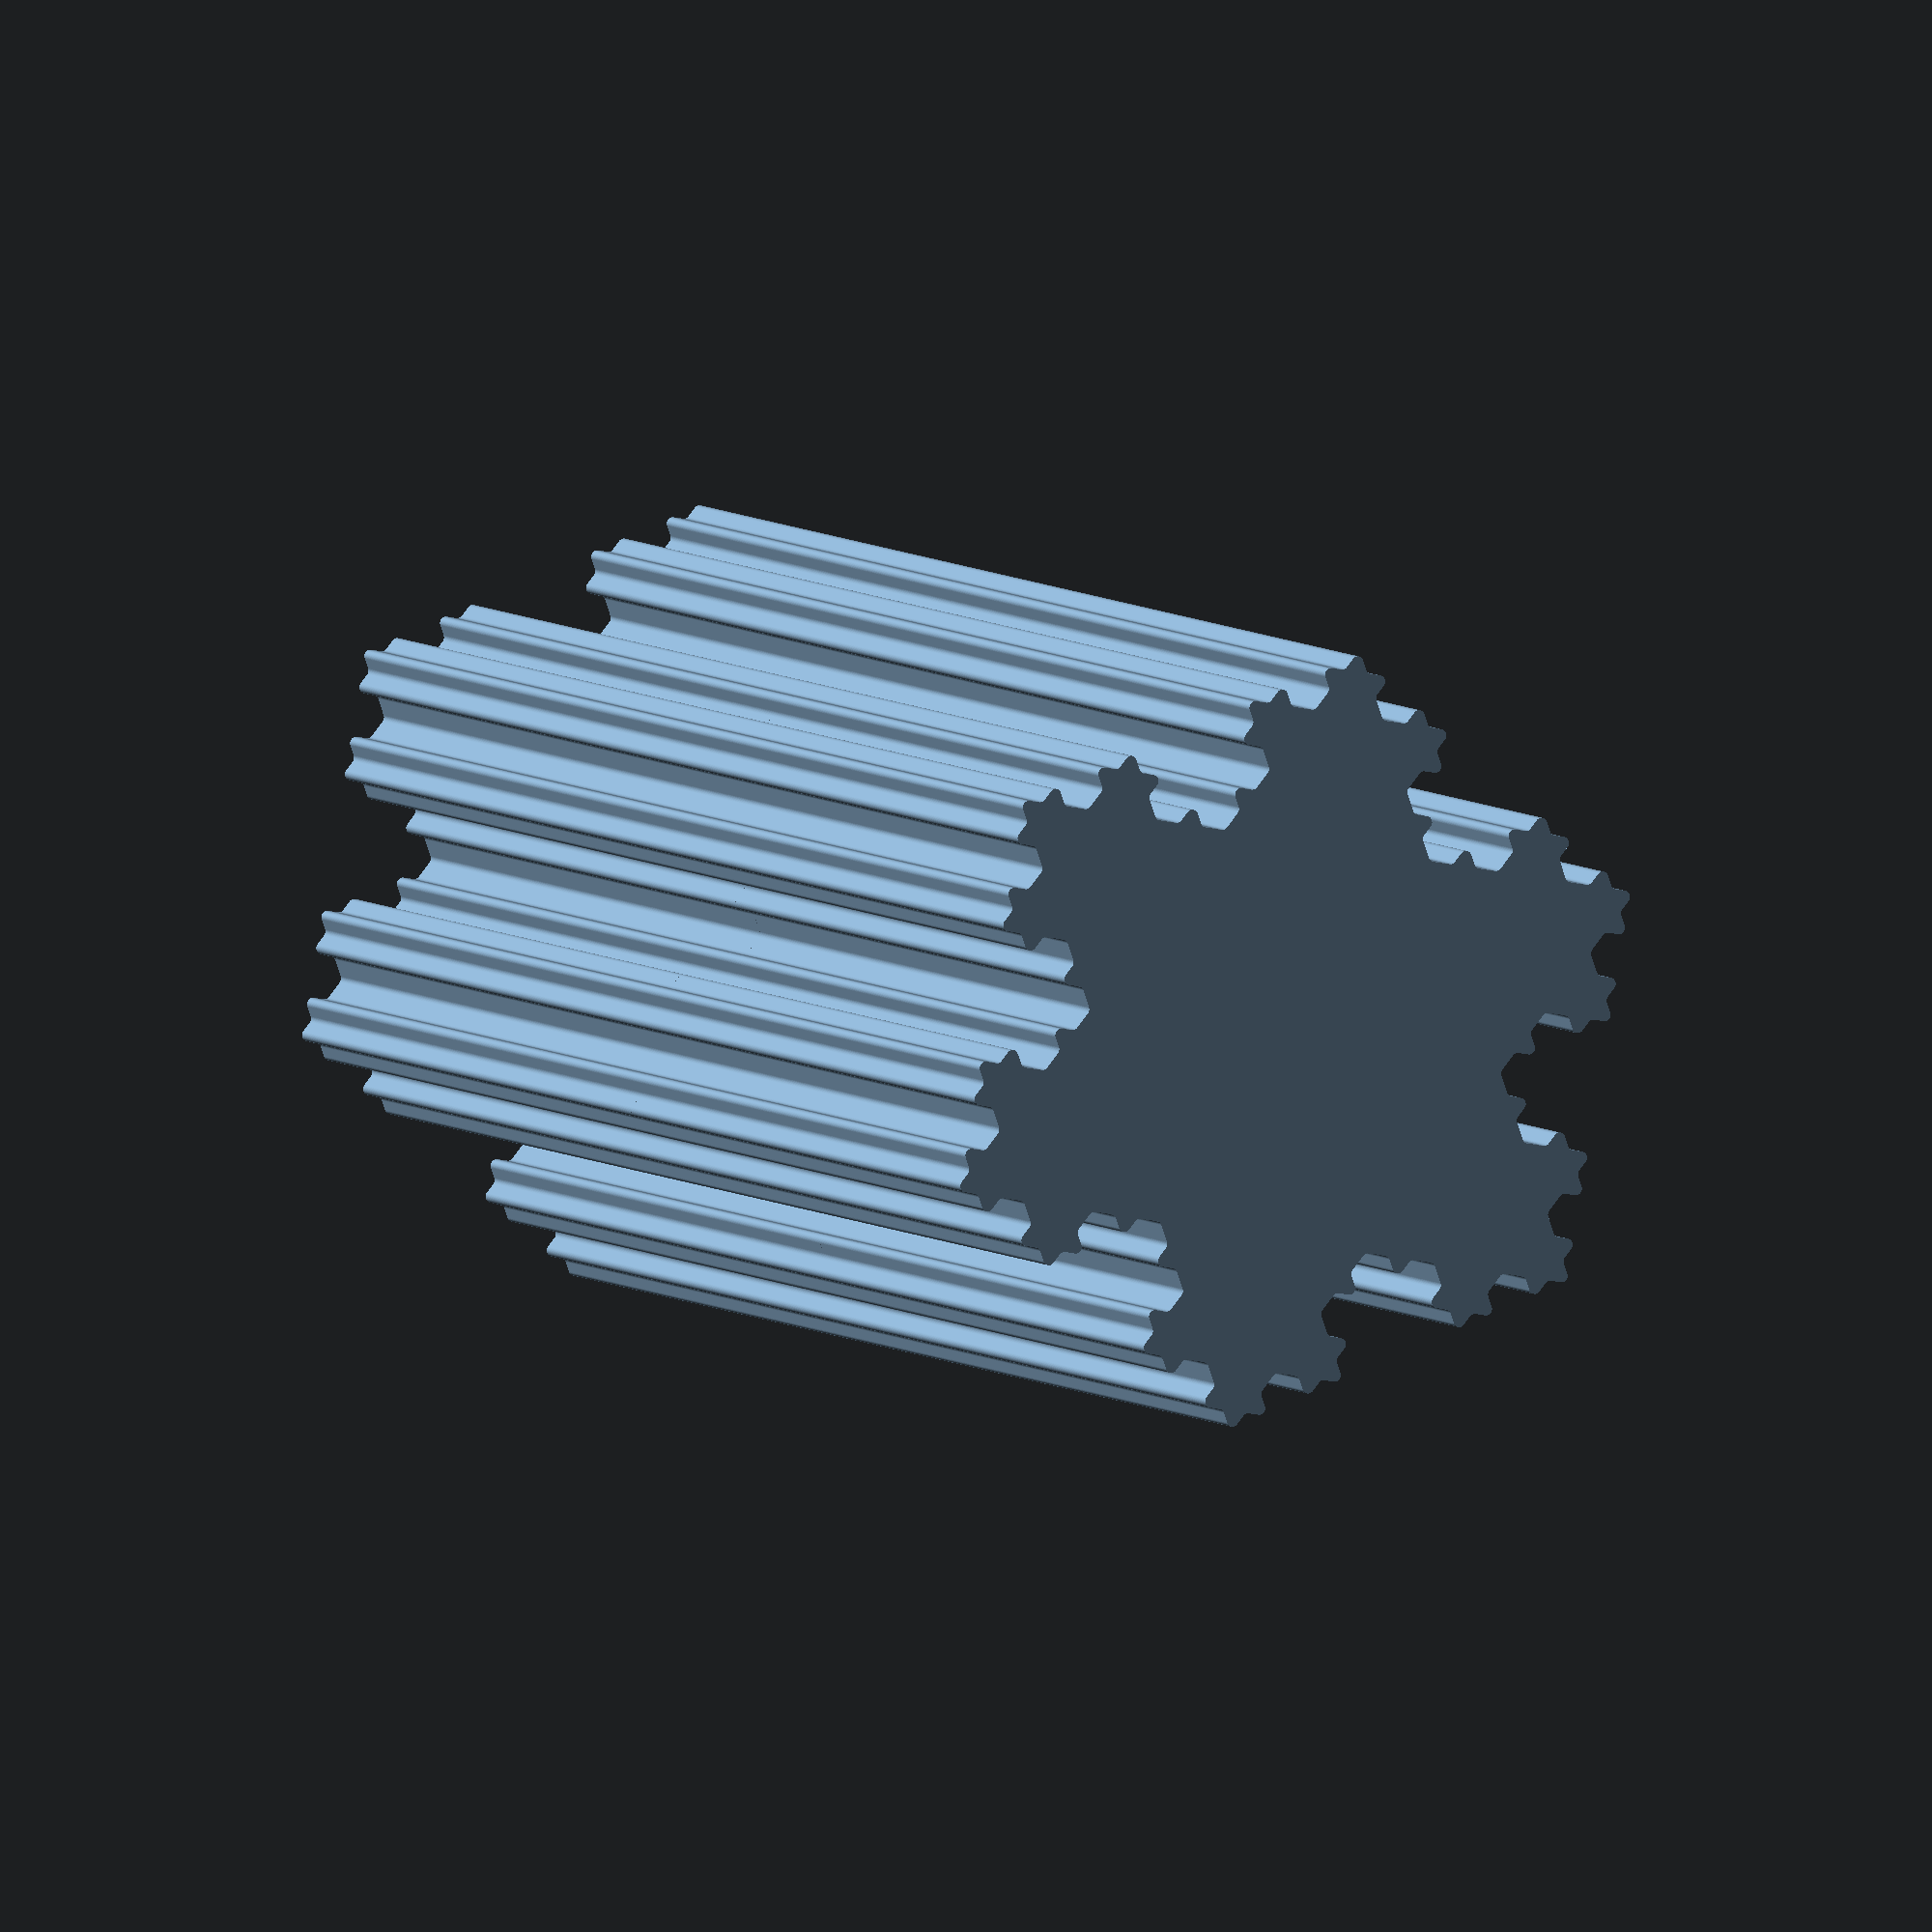
<openscad>
union() {
	translate(v = [0, 0, 0]) {
		linear_extrude(height = 50, scale = 1, slices = 1, twist = 0) {
			offset($fn = 72, r = -0.4) {
				offset($fn = 72, r = 0.8) {
					offset($fn = 72, r = -0.4) {
						union() {
							rotate(a = 60) {
								union() {
									rotate(a = 60) {
										union() {
											rotate(a = 60) {
												union() {
													rotate(a = 60) {
														union() {
															rotate(a = 60) {
																union() {
																	rotate(a = 60) {
																		union() {
																			rotate(a = 60) {
																				union() {
																					rotate(a = 60) {
																						union() {
																							rotate(a = 60) {
																								union() {
																									rotate(a = 60) {
																										union() {
																											rotate(a = 60) {
																												union() {
																													rotate(a = 60) {
																														union() {
																															polygon(points = [[0, 25.0], [-21.650635094610966, -12.5], [21.650635094610966, -12.5]]);
																															rotate(a = 60) {
																																polygon(points = [[0, 25.0], [-21.650635094610966, -12.5], [21.650635094610966, -12.5]]);
																															}
																														}
																													}
																													translate(v = [0, 16.666666666666668, 0]) {
																														scale(v = 0.3333333333333333) {
																															union() {
																																polygon(points = [[0, 25.0], [-21.650635094610966, -12.5], [21.650635094610966, -12.5]]);
																																rotate(a = 60) {
																																	polygon(points = [[0, 25.0], [-21.650635094610966, -12.5], [21.650635094610966, -12.5]]);
																																}
																															}
																														}
																													}
																												}
																											}
																											translate(v = [0, 16.666666666666668, 0]) {
																												scale(v = 0.3333333333333333) {
																													union() {
																														polygon(points = [[0, 25.0], [-21.650635094610966, -12.5], [21.650635094610966, -12.5]]);
																														rotate(a = 60) {
																															polygon(points = [[0, 25.0], [-21.650635094610966, -12.5], [21.650635094610966, -12.5]]);
																														}
																													}
																												}
																											}
																										}
																									}
																									translate(v = [0, 16.666666666666668, 0]) {
																										scale(v = 0.3333333333333333) {
																											union() {
																												polygon(points = [[0, 25.0], [-21.650635094610966, -12.5], [21.650635094610966, -12.5]]);
																												rotate(a = 60) {
																													polygon(points = [[0, 25.0], [-21.650635094610966, -12.5], [21.650635094610966, -12.5]]);
																												}
																											}
																										}
																									}
																								}
																							}
																							translate(v = [0, 16.666666666666668, 0]) {
																								scale(v = 0.3333333333333333) {
																									union() {
																										polygon(points = [[0, 25.0], [-21.650635094610966, -12.5], [21.650635094610966, -12.5]]);
																										rotate(a = 60) {
																											polygon(points = [[0, 25.0], [-21.650635094610966, -12.5], [21.650635094610966, -12.5]]);
																										}
																									}
																								}
																							}
																						}
																					}
																					translate(v = [0, 16.666666666666668, 0]) {
																						scale(v = 0.3333333333333333) {
																							union() {
																								polygon(points = [[0, 25.0], [-21.650635094610966, -12.5], [21.650635094610966, -12.5]]);
																								rotate(a = 60) {
																									polygon(points = [[0, 25.0], [-21.650635094610966, -12.5], [21.650635094610966, -12.5]]);
																								}
																							}
																						}
																					}
																				}
																			}
																			translate(v = [0, 16.666666666666668, 0]) {
																				scale(v = 0.3333333333333333) {
																					union() {
																						polygon(points = [[0, 25.0], [-21.650635094610966, -12.5], [21.650635094610966, -12.5]]);
																						rotate(a = 60) {
																							polygon(points = [[0, 25.0], [-21.650635094610966, -12.5], [21.650635094610966, -12.5]]);
																						}
																					}
																				}
																			}
																		}
																	}
																	translate(v = [0, 16.666666666666668, 0]) {
																		scale(v = 0.3333333333333333) {
																			union() {
																				rotate(a = 60) {
																					union() {
																						rotate(a = 60) {
																							union() {
																								rotate(a = 60) {
																									union() {
																										rotate(a = 60) {
																											union() {
																												rotate(a = 60) {
																													union() {
																														rotate(a = 60) {
																															union() {
																																polygon(points = [[0, 25.0], [-21.650635094610966, -12.5], [21.650635094610966, -12.5]]);
																																rotate(a = 60) {
																																	polygon(points = [[0, 25.0], [-21.650635094610966, -12.5], [21.650635094610966, -12.5]]);
																																}
																															}
																														}
																														translate(v = [0, 16.666666666666668, 0]) {
																															scale(v = 0.3333333333333333) {
																																union() {
																																	polygon(points = [[0, 25.0], [-21.650635094610966, -12.5], [21.650635094610966, -12.5]]);
																																	rotate(a = 60) {
																																		polygon(points = [[0, 25.0], [-21.650635094610966, -12.5], [21.650635094610966, -12.5]]);
																																	}
																																}
																															}
																														}
																													}
																												}
																												translate(v = [0, 16.666666666666668, 0]) {
																													scale(v = 0.3333333333333333) {
																														union() {
																															polygon(points = [[0, 25.0], [-21.650635094610966, -12.5], [21.650635094610966, -12.5]]);
																															rotate(a = 60) {
																																polygon(points = [[0, 25.0], [-21.650635094610966, -12.5], [21.650635094610966, -12.5]]);
																															}
																														}
																													}
																												}
																											}
																										}
																										translate(v = [0, 16.666666666666668, 0]) {
																											scale(v = 0.3333333333333333) {
																												union() {
																													polygon(points = [[0, 25.0], [-21.650635094610966, -12.5], [21.650635094610966, -12.5]]);
																													rotate(a = 60) {
																														polygon(points = [[0, 25.0], [-21.650635094610966, -12.5], [21.650635094610966, -12.5]]);
																													}
																												}
																											}
																										}
																									}
																								}
																								translate(v = [0, 16.666666666666668, 0]) {
																									scale(v = 0.3333333333333333) {
																										union() {
																											polygon(points = [[0, 25.0], [-21.650635094610966, -12.5], [21.650635094610966, -12.5]]);
																											rotate(a = 60) {
																												polygon(points = [[0, 25.0], [-21.650635094610966, -12.5], [21.650635094610966, -12.5]]);
																											}
																										}
																									}
																								}
																							}
																						}
																						translate(v = [0, 16.666666666666668, 0]) {
																							scale(v = 0.3333333333333333) {
																								union() {
																									polygon(points = [[0, 25.0], [-21.650635094610966, -12.5], [21.650635094610966, -12.5]]);
																									rotate(a = 60) {
																										polygon(points = [[0, 25.0], [-21.650635094610966, -12.5], [21.650635094610966, -12.5]]);
																									}
																								}
																							}
																						}
																					}
																				}
																				translate(v = [0, 16.666666666666668, 0]) {
																					scale(v = 0.3333333333333333) {
																						union() {
																							polygon(points = [[0, 25.0], [-21.650635094610966, -12.5], [21.650635094610966, -12.5]]);
																							rotate(a = 60) {
																								polygon(points = [[0, 25.0], [-21.650635094610966, -12.5], [21.650635094610966, -12.5]]);
																							}
																						}
																					}
																				}
																			}
																		}
																	}
																}
															}
															translate(v = [0, 16.666666666666668, 0]) {
																scale(v = 0.3333333333333333) {
																	union() {
																		rotate(a = 60) {
																			union() {
																				rotate(a = 60) {
																					union() {
																						rotate(a = 60) {
																							union() {
																								rotate(a = 60) {
																									union() {
																										rotate(a = 60) {
																											union() {
																												rotate(a = 60) {
																													union() {
																														polygon(points = [[0, 25.0], [-21.650635094610966, -12.5], [21.650635094610966, -12.5]]);
																														rotate(a = 60) {
																															polygon(points = [[0, 25.0], [-21.650635094610966, -12.5], [21.650635094610966, -12.5]]);
																														}
																													}
																												}
																												translate(v = [0, 16.666666666666668, 0]) {
																													scale(v = 0.3333333333333333) {
																														union() {
																															polygon(points = [[0, 25.0], [-21.650635094610966, -12.5], [21.650635094610966, -12.5]]);
																															rotate(a = 60) {
																																polygon(points = [[0, 25.0], [-21.650635094610966, -12.5], [21.650635094610966, -12.5]]);
																															}
																														}
																													}
																												}
																											}
																										}
																										translate(v = [0, 16.666666666666668, 0]) {
																											scale(v = 0.3333333333333333) {
																												union() {
																													polygon(points = [[0, 25.0], [-21.650635094610966, -12.5], [21.650635094610966, -12.5]]);
																													rotate(a = 60) {
																														polygon(points = [[0, 25.0], [-21.650635094610966, -12.5], [21.650635094610966, -12.5]]);
																													}
																												}
																											}
																										}
																									}
																								}
																								translate(v = [0, 16.666666666666668, 0]) {
																									scale(v = 0.3333333333333333) {
																										union() {
																											polygon(points = [[0, 25.0], [-21.650635094610966, -12.5], [21.650635094610966, -12.5]]);
																											rotate(a = 60) {
																												polygon(points = [[0, 25.0], [-21.650635094610966, -12.5], [21.650635094610966, -12.5]]);
																											}
																										}
																									}
																								}
																							}
																						}
																						translate(v = [0, 16.666666666666668, 0]) {
																							scale(v = 0.3333333333333333) {
																								union() {
																									polygon(points = [[0, 25.0], [-21.650635094610966, -12.5], [21.650635094610966, -12.5]]);
																									rotate(a = 60) {
																										polygon(points = [[0, 25.0], [-21.650635094610966, -12.5], [21.650635094610966, -12.5]]);
																									}
																								}
																							}
																						}
																					}
																				}
																				translate(v = [0, 16.666666666666668, 0]) {
																					scale(v = 0.3333333333333333) {
																						union() {
																							polygon(points = [[0, 25.0], [-21.650635094610966, -12.5], [21.650635094610966, -12.5]]);
																							rotate(a = 60) {
																								polygon(points = [[0, 25.0], [-21.650635094610966, -12.5], [21.650635094610966, -12.5]]);
																							}
																						}
																					}
																				}
																			}
																		}
																		translate(v = [0, 16.666666666666668, 0]) {
																			scale(v = 0.3333333333333333) {
																				union() {
																					polygon(points = [[0, 25.0], [-21.650635094610966, -12.5], [21.650635094610966, -12.5]]);
																					rotate(a = 60) {
																						polygon(points = [[0, 25.0], [-21.650635094610966, -12.5], [21.650635094610966, -12.5]]);
																					}
																				}
																			}
																		}
																	}
																}
															}
														}
													}
													translate(v = [0, 16.666666666666668, 0]) {
														scale(v = 0.3333333333333333) {
															union() {
																rotate(a = 60) {
																	union() {
																		rotate(a = 60) {
																			union() {
																				rotate(a = 60) {
																					union() {
																						rotate(a = 60) {
																							union() {
																								rotate(a = 60) {
																									union() {
																										rotate(a = 60) {
																											union() {
																												polygon(points = [[0, 25.0], [-21.650635094610966, -12.5], [21.650635094610966, -12.5]]);
																												rotate(a = 60) {
																													polygon(points = [[0, 25.0], [-21.650635094610966, -12.5], [21.650635094610966, -12.5]]);
																												}
																											}
																										}
																										translate(v = [0, 16.666666666666668, 0]) {
																											scale(v = 0.3333333333333333) {
																												union() {
																													polygon(points = [[0, 25.0], [-21.650635094610966, -12.5], [21.650635094610966, -12.5]]);
																													rotate(a = 60) {
																														polygon(points = [[0, 25.0], [-21.650635094610966, -12.5], [21.650635094610966, -12.5]]);
																													}
																												}
																											}
																										}
																									}
																								}
																								translate(v = [0, 16.666666666666668, 0]) {
																									scale(v = 0.3333333333333333) {
																										union() {
																											polygon(points = [[0, 25.0], [-21.650635094610966, -12.5], [21.650635094610966, -12.5]]);
																											rotate(a = 60) {
																												polygon(points = [[0, 25.0], [-21.650635094610966, -12.5], [21.650635094610966, -12.5]]);
																											}
																										}
																									}
																								}
																							}
																						}
																						translate(v = [0, 16.666666666666668, 0]) {
																							scale(v = 0.3333333333333333) {
																								union() {
																									polygon(points = [[0, 25.0], [-21.650635094610966, -12.5], [21.650635094610966, -12.5]]);
																									rotate(a = 60) {
																										polygon(points = [[0, 25.0], [-21.650635094610966, -12.5], [21.650635094610966, -12.5]]);
																									}
																								}
																							}
																						}
																					}
																				}
																				translate(v = [0, 16.666666666666668, 0]) {
																					scale(v = 0.3333333333333333) {
																						union() {
																							polygon(points = [[0, 25.0], [-21.650635094610966, -12.5], [21.650635094610966, -12.5]]);
																							rotate(a = 60) {
																								polygon(points = [[0, 25.0], [-21.650635094610966, -12.5], [21.650635094610966, -12.5]]);
																							}
																						}
																					}
																				}
																			}
																		}
																		translate(v = [0, 16.666666666666668, 0]) {
																			scale(v = 0.3333333333333333) {
																				union() {
																					polygon(points = [[0, 25.0], [-21.650635094610966, -12.5], [21.650635094610966, -12.5]]);
																					rotate(a = 60) {
																						polygon(points = [[0, 25.0], [-21.650635094610966, -12.5], [21.650635094610966, -12.5]]);
																					}
																				}
																			}
																		}
																	}
																}
																translate(v = [0, 16.666666666666668, 0]) {
																	scale(v = 0.3333333333333333) {
																		union() {
																			polygon(points = [[0, 25.0], [-21.650635094610966, -12.5], [21.650635094610966, -12.5]]);
																			rotate(a = 60) {
																				polygon(points = [[0, 25.0], [-21.650635094610966, -12.5], [21.650635094610966, -12.5]]);
																			}
																		}
																	}
																}
															}
														}
													}
												}
											}
											translate(v = [0, 16.666666666666668, 0]) {
												scale(v = 0.3333333333333333) {
													union() {
														rotate(a = 60) {
															union() {
																rotate(a = 60) {
																	union() {
																		rotate(a = 60) {
																			union() {
																				rotate(a = 60) {
																					union() {
																						rotate(a = 60) {
																							union() {
																								rotate(a = 60) {
																									union() {
																										polygon(points = [[0, 25.0], [-21.650635094610966, -12.5], [21.650635094610966, -12.5]]);
																										rotate(a = 60) {
																											polygon(points = [[0, 25.0], [-21.650635094610966, -12.5], [21.650635094610966, -12.5]]);
																										}
																									}
																								}
																								translate(v = [0, 16.666666666666668, 0]) {
																									scale(v = 0.3333333333333333) {
																										union() {
																											polygon(points = [[0, 25.0], [-21.650635094610966, -12.5], [21.650635094610966, -12.5]]);
																											rotate(a = 60) {
																												polygon(points = [[0, 25.0], [-21.650635094610966, -12.5], [21.650635094610966, -12.5]]);
																											}
																										}
																									}
																								}
																							}
																						}
																						translate(v = [0, 16.666666666666668, 0]) {
																							scale(v = 0.3333333333333333) {
																								union() {
																									polygon(points = [[0, 25.0], [-21.650635094610966, -12.5], [21.650635094610966, -12.5]]);
																									rotate(a = 60) {
																										polygon(points = [[0, 25.0], [-21.650635094610966, -12.5], [21.650635094610966, -12.5]]);
																									}
																								}
																							}
																						}
																					}
																				}
																				translate(v = [0, 16.666666666666668, 0]) {
																					scale(v = 0.3333333333333333) {
																						union() {
																							polygon(points = [[0, 25.0], [-21.650635094610966, -12.5], [21.650635094610966, -12.5]]);
																							rotate(a = 60) {
																								polygon(points = [[0, 25.0], [-21.650635094610966, -12.5], [21.650635094610966, -12.5]]);
																							}
																						}
																					}
																				}
																			}
																		}
																		translate(v = [0, 16.666666666666668, 0]) {
																			scale(v = 0.3333333333333333) {
																				union() {
																					polygon(points = [[0, 25.0], [-21.650635094610966, -12.5], [21.650635094610966, -12.5]]);
																					rotate(a = 60) {
																						polygon(points = [[0, 25.0], [-21.650635094610966, -12.5], [21.650635094610966, -12.5]]);
																					}
																				}
																			}
																		}
																	}
																}
																translate(v = [0, 16.666666666666668, 0]) {
																	scale(v = 0.3333333333333333) {
																		union() {
																			polygon(points = [[0, 25.0], [-21.650635094610966, -12.5], [21.650635094610966, -12.5]]);
																			rotate(a = 60) {
																				polygon(points = [[0, 25.0], [-21.650635094610966, -12.5], [21.650635094610966, -12.5]]);
																			}
																		}
																	}
																}
															}
														}
														translate(v = [0, 16.666666666666668, 0]) {
															scale(v = 0.3333333333333333) {
																union() {
																	polygon(points = [[0, 25.0], [-21.650635094610966, -12.5], [21.650635094610966, -12.5]]);
																	rotate(a = 60) {
																		polygon(points = [[0, 25.0], [-21.650635094610966, -12.5], [21.650635094610966, -12.5]]);
																	}
																}
															}
														}
													}
												}
											}
										}
									}
									translate(v = [0, 16.666666666666668, 0]) {
										scale(v = 0.3333333333333333) {
											union() {
												rotate(a = 60) {
													union() {
														rotate(a = 60) {
															union() {
																rotate(a = 60) {
																	union() {
																		rotate(a = 60) {
																			union() {
																				rotate(a = 60) {
																					union() {
																						rotate(a = 60) {
																							union() {
																								polygon(points = [[0, 25.0], [-21.650635094610966, -12.5], [21.650635094610966, -12.5]]);
																								rotate(a = 60) {
																									polygon(points = [[0, 25.0], [-21.650635094610966, -12.5], [21.650635094610966, -12.5]]);
																								}
																							}
																						}
																						translate(v = [0, 16.666666666666668, 0]) {
																							scale(v = 0.3333333333333333) {
																								union() {
																									polygon(points = [[0, 25.0], [-21.650635094610966, -12.5], [21.650635094610966, -12.5]]);
																									rotate(a = 60) {
																										polygon(points = [[0, 25.0], [-21.650635094610966, -12.5], [21.650635094610966, -12.5]]);
																									}
																								}
																							}
																						}
																					}
																				}
																				translate(v = [0, 16.666666666666668, 0]) {
																					scale(v = 0.3333333333333333) {
																						union() {
																							polygon(points = [[0, 25.0], [-21.650635094610966, -12.5], [21.650635094610966, -12.5]]);
																							rotate(a = 60) {
																								polygon(points = [[0, 25.0], [-21.650635094610966, -12.5], [21.650635094610966, -12.5]]);
																							}
																						}
																					}
																				}
																			}
																		}
																		translate(v = [0, 16.666666666666668, 0]) {
																			scale(v = 0.3333333333333333) {
																				union() {
																					polygon(points = [[0, 25.0], [-21.650635094610966, -12.5], [21.650635094610966, -12.5]]);
																					rotate(a = 60) {
																						polygon(points = [[0, 25.0], [-21.650635094610966, -12.5], [21.650635094610966, -12.5]]);
																					}
																				}
																			}
																		}
																	}
																}
																translate(v = [0, 16.666666666666668, 0]) {
																	scale(v = 0.3333333333333333) {
																		union() {
																			polygon(points = [[0, 25.0], [-21.650635094610966, -12.5], [21.650635094610966, -12.5]]);
																			rotate(a = 60) {
																				polygon(points = [[0, 25.0], [-21.650635094610966, -12.5], [21.650635094610966, -12.5]]);
																			}
																		}
																	}
																}
															}
														}
														translate(v = [0, 16.666666666666668, 0]) {
															scale(v = 0.3333333333333333) {
																union() {
																	polygon(points = [[0, 25.0], [-21.650635094610966, -12.5], [21.650635094610966, -12.5]]);
																	rotate(a = 60) {
																		polygon(points = [[0, 25.0], [-21.650635094610966, -12.5], [21.650635094610966, -12.5]]);
																	}
																}
															}
														}
													}
												}
												translate(v = [0, 16.666666666666668, 0]) {
													scale(v = 0.3333333333333333) {
														union() {
															polygon(points = [[0, 25.0], [-21.650635094610966, -12.5], [21.650635094610966, -12.5]]);
															rotate(a = 60) {
																polygon(points = [[0, 25.0], [-21.650635094610966, -12.5], [21.650635094610966, -12.5]]);
															}
														}
													}
												}
											}
										}
									}
								}
							}
							translate(v = [0, 16.666666666666668, 0]) {
								scale(v = 0.3333333333333333) {
									union() {
										rotate(a = 60) {
											union() {
												rotate(a = 60) {
													union() {
														rotate(a = 60) {
															union() {
																rotate(a = 60) {
																	union() {
																		rotate(a = 60) {
																			union() {
																				rotate(a = 60) {
																					union() {
																						polygon(points = [[0, 25.0], [-21.650635094610966, -12.5], [21.650635094610966, -12.5]]);
																						rotate(a = 60) {
																							polygon(points = [[0, 25.0], [-21.650635094610966, -12.5], [21.650635094610966, -12.5]]);
																						}
																					}
																				}
																				translate(v = [0, 16.666666666666668, 0]) {
																					scale(v = 0.3333333333333333) {
																						union() {
																							polygon(points = [[0, 25.0], [-21.650635094610966, -12.5], [21.650635094610966, -12.5]]);
																							rotate(a = 60) {
																								polygon(points = [[0, 25.0], [-21.650635094610966, -12.5], [21.650635094610966, -12.5]]);
																							}
																						}
																					}
																				}
																			}
																		}
																		translate(v = [0, 16.666666666666668, 0]) {
																			scale(v = 0.3333333333333333) {
																				union() {
																					polygon(points = [[0, 25.0], [-21.650635094610966, -12.5], [21.650635094610966, -12.5]]);
																					rotate(a = 60) {
																						polygon(points = [[0, 25.0], [-21.650635094610966, -12.5], [21.650635094610966, -12.5]]);
																					}
																				}
																			}
																		}
																	}
																}
																translate(v = [0, 16.666666666666668, 0]) {
																	scale(v = 0.3333333333333333) {
																		union() {
																			polygon(points = [[0, 25.0], [-21.650635094610966, -12.5], [21.650635094610966, -12.5]]);
																			rotate(a = 60) {
																				polygon(points = [[0, 25.0], [-21.650635094610966, -12.5], [21.650635094610966, -12.5]]);
																			}
																		}
																	}
																}
															}
														}
														translate(v = [0, 16.666666666666668, 0]) {
															scale(v = 0.3333333333333333) {
																union() {
																	polygon(points = [[0, 25.0], [-21.650635094610966, -12.5], [21.650635094610966, -12.5]]);
																	rotate(a = 60) {
																		polygon(points = [[0, 25.0], [-21.650635094610966, -12.5], [21.650635094610966, -12.5]]);
																	}
																}
															}
														}
													}
												}
												translate(v = [0, 16.666666666666668, 0]) {
													scale(v = 0.3333333333333333) {
														union() {
															polygon(points = [[0, 25.0], [-21.650635094610966, -12.5], [21.650635094610966, -12.5]]);
															rotate(a = 60) {
																polygon(points = [[0, 25.0], [-21.650635094610966, -12.5], [21.650635094610966, -12.5]]);
															}
														}
													}
												}
											}
										}
										translate(v = [0, 16.666666666666668, 0]) {
											scale(v = 0.3333333333333333) {
												union() {
													polygon(points = [[0, 25.0], [-21.650635094610966, -12.5], [21.650635094610966, -12.5]]);
													rotate(a = 60) {
														polygon(points = [[0, 25.0], [-21.650635094610966, -12.5], [21.650635094610966, -12.5]]);
													}
												}
											}
										}
									}
								}
							}
						}
					}
				}
			}
		}
	}
	translate(v = [0, 0, 50]) {
		linear_extrude(height = 50, scale = 1, slices = 1, twist = 0) {
			difference() {
				scale(v = [1, 1, 1]) {
					rotate(a = [0, 0, 0]) {
						offset($fn = 72, r = -0.4) {
							offset($fn = 72, r = 0.8) {
								offset($fn = 72, r = -0.4) {
									union() {
										rotate(a = 60) {
											union() {
												rotate(a = 60) {
													union() {
														rotate(a = 60) {
															union() {
																rotate(a = 60) {
																	union() {
																		rotate(a = 60) {
																			union() {
																				rotate(a = 60) {
																					union() {
																						rotate(a = 60) {
																							union() {
																								rotate(a = 60) {
																									union() {
																										rotate(a = 60) {
																											union() {
																												rotate(a = 60) {
																													union() {
																														rotate(a = 60) {
																															union() {
																																rotate(a = 60) {
																																	union() {
																																		polygon(points = [[0, 25.0], [-21.650635094610966, -12.5], [21.650635094610966, -12.5]]);
																																		rotate(a = 60) {
																																			polygon(points = [[0, 25.0], [-21.650635094610966, -12.5], [21.650635094610966, -12.5]]);
																																		}
																																	}
																																}
																																translate(v = [0, 16.666666666666668, 0]) {
																																	scale(v = 0.3333333333333333) {
																																		union() {
																																			polygon(points = [[0, 25.0], [-21.650635094610966, -12.5], [21.650635094610966, -12.5]]);
																																			rotate(a = 60) {
																																				polygon(points = [[0, 25.0], [-21.650635094610966, -12.5], [21.650635094610966, -12.5]]);
																																			}
																																		}
																																	}
																																}
																															}
																														}
																														translate(v = [0, 16.666666666666668, 0]) {
																															scale(v = 0.3333333333333333) {
																																union() {
																																	polygon(points = [[0, 25.0], [-21.650635094610966, -12.5], [21.650635094610966, -12.5]]);
																																	rotate(a = 60) {
																																		polygon(points = [[0, 25.0], [-21.650635094610966, -12.5], [21.650635094610966, -12.5]]);
																																	}
																																}
																															}
																														}
																													}
																												}
																												translate(v = [0, 16.666666666666668, 0]) {
																													scale(v = 0.3333333333333333) {
																														union() {
																															polygon(points = [[0, 25.0], [-21.650635094610966, -12.5], [21.650635094610966, -12.5]]);
																															rotate(a = 60) {
																																polygon(points = [[0, 25.0], [-21.650635094610966, -12.5], [21.650635094610966, -12.5]]);
																															}
																														}
																													}
																												}
																											}
																										}
																										translate(v = [0, 16.666666666666668, 0]) {
																											scale(v = 0.3333333333333333) {
																												union() {
																													polygon(points = [[0, 25.0], [-21.650635094610966, -12.5], [21.650635094610966, -12.5]]);
																													rotate(a = 60) {
																														polygon(points = [[0, 25.0], [-21.650635094610966, -12.5], [21.650635094610966, -12.5]]);
																													}
																												}
																											}
																										}
																									}
																								}
																								translate(v = [0, 16.666666666666668, 0]) {
																									scale(v = 0.3333333333333333) {
																										union() {
																											polygon(points = [[0, 25.0], [-21.650635094610966, -12.5], [21.650635094610966, -12.5]]);
																											rotate(a = 60) {
																												polygon(points = [[0, 25.0], [-21.650635094610966, -12.5], [21.650635094610966, -12.5]]);
																											}
																										}
																									}
																								}
																							}
																						}
																						translate(v = [0, 16.666666666666668, 0]) {
																							scale(v = 0.3333333333333333) {
																								union() {
																									polygon(points = [[0, 25.0], [-21.650635094610966, -12.5], [21.650635094610966, -12.5]]);
																									rotate(a = 60) {
																										polygon(points = [[0, 25.0], [-21.650635094610966, -12.5], [21.650635094610966, -12.5]]);
																									}
																								}
																							}
																						}
																					}
																				}
																				translate(v = [0, 16.666666666666668, 0]) {
																					scale(v = 0.3333333333333333) {
																						union() {
																							rotate(a = 60) {
																								union() {
																									rotate(a = 60) {
																										union() {
																											rotate(a = 60) {
																												union() {
																													rotate(a = 60) {
																														union() {
																															rotate(a = 60) {
																																union() {
																																	rotate(a = 60) {
																																		union() {
																																			polygon(points = [[0, 25.0], [-21.650635094610966, -12.5], [21.650635094610966, -12.5]]);
																																			rotate(a = 60) {
																																				polygon(points = [[0, 25.0], [-21.650635094610966, -12.5], [21.650635094610966, -12.5]]);
																																			}
																																		}
																																	}
																																	translate(v = [0, 16.666666666666668, 0]) {
																																		scale(v = 0.3333333333333333) {
																																			union() {
																																				polygon(points = [[0, 25.0], [-21.650635094610966, -12.5], [21.650635094610966, -12.5]]);
																																				rotate(a = 60) {
																																					polygon(points = [[0, 25.0], [-21.650635094610966, -12.5], [21.650635094610966, -12.5]]);
																																				}
																																			}
																																		}
																																	}
																																}
																															}
																															translate(v = [0, 16.666666666666668, 0]) {
																																scale(v = 0.3333333333333333) {
																																	union() {
																																		polygon(points = [[0, 25.0], [-21.650635094610966, -12.5], [21.650635094610966, -12.5]]);
																																		rotate(a = 60) {
																																			polygon(points = [[0, 25.0], [-21.650635094610966, -12.5], [21.650635094610966, -12.5]]);
																																		}
																																	}
																																}
																															}
																														}
																													}
																													translate(v = [0, 16.666666666666668, 0]) {
																														scale(v = 0.3333333333333333) {
																															union() {
																																polygon(points = [[0, 25.0], [-21.650635094610966, -12.5], [21.650635094610966, -12.5]]);
																																rotate(a = 60) {
																																	polygon(points = [[0, 25.0], [-21.650635094610966, -12.5], [21.650635094610966, -12.5]]);
																																}
																															}
																														}
																													}
																												}
																											}
																											translate(v = [0, 16.666666666666668, 0]) {
																												scale(v = 0.3333333333333333) {
																													union() {
																														polygon(points = [[0, 25.0], [-21.650635094610966, -12.5], [21.650635094610966, -12.5]]);
																														rotate(a = 60) {
																															polygon(points = [[0, 25.0], [-21.650635094610966, -12.5], [21.650635094610966, -12.5]]);
																														}
																													}
																												}
																											}
																										}
																									}
																									translate(v = [0, 16.666666666666668, 0]) {
																										scale(v = 0.3333333333333333) {
																											union() {
																												polygon(points = [[0, 25.0], [-21.650635094610966, -12.5], [21.650635094610966, -12.5]]);
																												rotate(a = 60) {
																													polygon(points = [[0, 25.0], [-21.650635094610966, -12.5], [21.650635094610966, -12.5]]);
																												}
																											}
																										}
																									}
																								}
																							}
																							translate(v = [0, 16.666666666666668, 0]) {
																								scale(v = 0.3333333333333333) {
																									union() {
																										polygon(points = [[0, 25.0], [-21.650635094610966, -12.5], [21.650635094610966, -12.5]]);
																										rotate(a = 60) {
																											polygon(points = [[0, 25.0], [-21.650635094610966, -12.5], [21.650635094610966, -12.5]]);
																										}
																									}
																								}
																							}
																						}
																					}
																				}
																			}
																		}
																		translate(v = [0, 16.666666666666668, 0]) {
																			scale(v = 0.3333333333333333) {
																				union() {
																					rotate(a = 60) {
																						union() {
																							rotate(a = 60) {
																								union() {
																									rotate(a = 60) {
																										union() {
																											rotate(a = 60) {
																												union() {
																													rotate(a = 60) {
																														union() {
																															rotate(a = 60) {
																																union() {
																																	polygon(points = [[0, 25.0], [-21.650635094610966, -12.5], [21.650635094610966, -12.5]]);
																																	rotate(a = 60) {
																																		polygon(points = [[0, 25.0], [-21.650635094610966, -12.5], [21.650635094610966, -12.5]]);
																																	}
																																}
																															}
																															translate(v = [0, 16.666666666666668, 0]) {
																																scale(v = 0.3333333333333333) {
																																	union() {
																																		polygon(points = [[0, 25.0], [-21.650635094610966, -12.5], [21.650635094610966, -12.5]]);
																																		rotate(a = 60) {
																																			polygon(points = [[0, 25.0], [-21.650635094610966, -12.5], [21.650635094610966, -12.5]]);
																																		}
																																	}
																																}
																															}
																														}
																													}
																													translate(v = [0, 16.666666666666668, 0]) {
																														scale(v = 0.3333333333333333) {
																															union() {
																																polygon(points = [[0, 25.0], [-21.650635094610966, -12.5], [21.650635094610966, -12.5]]);
																																rotate(a = 60) {
																																	polygon(points = [[0, 25.0], [-21.650635094610966, -12.5], [21.650635094610966, -12.5]]);
																																}
																															}
																														}
																													}
																												}
																											}
																											translate(v = [0, 16.666666666666668, 0]) {
																												scale(v = 0.3333333333333333) {
																													union() {
																														polygon(points = [[0, 25.0], [-21.650635094610966, -12.5], [21.650635094610966, -12.5]]);
																														rotate(a = 60) {
																															polygon(points = [[0, 25.0], [-21.650635094610966, -12.5], [21.650635094610966, -12.5]]);
																														}
																													}
																												}
																											}
																										}
																									}
																									translate(v = [0, 16.666666666666668, 0]) {
																										scale(v = 0.3333333333333333) {
																											union() {
																												polygon(points = [[0, 25.0], [-21.650635094610966, -12.5], [21.650635094610966, -12.5]]);
																												rotate(a = 60) {
																													polygon(points = [[0, 25.0], [-21.650635094610966, -12.5], [21.650635094610966, -12.5]]);
																												}
																											}
																										}
																									}
																								}
																							}
																							translate(v = [0, 16.666666666666668, 0]) {
																								scale(v = 0.3333333333333333) {
																									union() {
																										polygon(points = [[0, 25.0], [-21.650635094610966, -12.5], [21.650635094610966, -12.5]]);
																										rotate(a = 60) {
																											polygon(points = [[0, 25.0], [-21.650635094610966, -12.5], [21.650635094610966, -12.5]]);
																										}
																									}
																								}
																							}
																						}
																					}
																					translate(v = [0, 16.666666666666668, 0]) {
																						scale(v = 0.3333333333333333) {
																							union() {
																								polygon(points = [[0, 25.0], [-21.650635094610966, -12.5], [21.650635094610966, -12.5]]);
																								rotate(a = 60) {
																									polygon(points = [[0, 25.0], [-21.650635094610966, -12.5], [21.650635094610966, -12.5]]);
																								}
																							}
																						}
																					}
																				}
																			}
																		}
																	}
																}
																translate(v = [0, 16.666666666666668, 0]) {
																	scale(v = 0.3333333333333333) {
																		union() {
																			rotate(a = 60) {
																				union() {
																					rotate(a = 60) {
																						union() {
																							rotate(a = 60) {
																								union() {
																									rotate(a = 60) {
																										union() {
																											rotate(a = 60) {
																												union() {
																													rotate(a = 60) {
																														union() {
																															polygon(points = [[0, 25.0], [-21.650635094610966, -12.5], [21.650635094610966, -12.5]]);
																															rotate(a = 60) {
																																polygon(points = [[0, 25.0], [-21.650635094610966, -12.5], [21.650635094610966, -12.5]]);
																															}
																														}
																													}
																													translate(v = [0, 16.666666666666668, 0]) {
																														scale(v = 0.3333333333333333) {
																															union() {
																																polygon(points = [[0, 25.0], [-21.650635094610966, -12.5], [21.650635094610966, -12.5]]);
																																rotate(a = 60) {
																																	polygon(points = [[0, 25.0], [-21.650635094610966, -12.5], [21.650635094610966, -12.5]]);
																																}
																															}
																														}
																													}
																												}
																											}
																											translate(v = [0, 16.666666666666668, 0]) {
																												scale(v = 0.3333333333333333) {
																													union() {
																														polygon(points = [[0, 25.0], [-21.650635094610966, -12.5], [21.650635094610966, -12.5]]);
																														rotate(a = 60) {
																															polygon(points = [[0, 25.0], [-21.650635094610966, -12.5], [21.650635094610966, -12.5]]);
																														}
																													}
																												}
																											}
																										}
																									}
																									translate(v = [0, 16.666666666666668, 0]) {
																										scale(v = 0.3333333333333333) {
																											union() {
																												polygon(points = [[0, 25.0], [-21.650635094610966, -12.5], [21.650635094610966, -12.5]]);
																												rotate(a = 60) {
																													polygon(points = [[0, 25.0], [-21.650635094610966, -12.5], [21.650635094610966, -12.5]]);
																												}
																											}
																										}
																									}
																								}
																							}
																							translate(v = [0, 16.666666666666668, 0]) {
																								scale(v = 0.3333333333333333) {
																									union() {
																										polygon(points = [[0, 25.0], [-21.650635094610966, -12.5], [21.650635094610966, -12.5]]);
																										rotate(a = 60) {
																											polygon(points = [[0, 25.0], [-21.650635094610966, -12.5], [21.650635094610966, -12.5]]);
																										}
																									}
																								}
																							}
																						}
																					}
																					translate(v = [0, 16.666666666666668, 0]) {
																						scale(v = 0.3333333333333333) {
																							union() {
																								polygon(points = [[0, 25.0], [-21.650635094610966, -12.5], [21.650635094610966, -12.5]]);
																								rotate(a = 60) {
																									polygon(points = [[0, 25.0], [-21.650635094610966, -12.5], [21.650635094610966, -12.5]]);
																								}
																							}
																						}
																					}
																				}
																			}
																			translate(v = [0, 16.666666666666668, 0]) {
																				scale(v = 0.3333333333333333) {
																					union() {
																						polygon(points = [[0, 25.0], [-21.650635094610966, -12.5], [21.650635094610966, -12.5]]);
																						rotate(a = 60) {
																							polygon(points = [[0, 25.0], [-21.650635094610966, -12.5], [21.650635094610966, -12.5]]);
																						}
																					}
																				}
																			}
																		}
																	}
																}
															}
														}
														translate(v = [0, 16.666666666666668, 0]) {
															scale(v = 0.3333333333333333) {
																union() {
																	rotate(a = 60) {
																		union() {
																			rotate(a = 60) {
																				union() {
																					rotate(a = 60) {
																						union() {
																							rotate(a = 60) {
																								union() {
																									rotate(a = 60) {
																										union() {
																											rotate(a = 60) {
																												union() {
																													polygon(points = [[0, 25.0], [-21.650635094610966, -12.5], [21.650635094610966, -12.5]]);
																													rotate(a = 60) {
																														polygon(points = [[0, 25.0], [-21.650635094610966, -12.5], [21.650635094610966, -12.5]]);
																													}
																												}
																											}
																											translate(v = [0, 16.666666666666668, 0]) {
																												scale(v = 0.3333333333333333) {
																													union() {
																														polygon(points = [[0, 25.0], [-21.650635094610966, -12.5], [21.650635094610966, -12.5]]);
																														rotate(a = 60) {
																															polygon(points = [[0, 25.0], [-21.650635094610966, -12.5], [21.650635094610966, -12.5]]);
																														}
																													}
																												}
																											}
																										}
																									}
																									translate(v = [0, 16.666666666666668, 0]) {
																										scale(v = 0.3333333333333333) {
																											union() {
																												polygon(points = [[0, 25.0], [-21.650635094610966, -12.5], [21.650635094610966, -12.5]]);
																												rotate(a = 60) {
																													polygon(points = [[0, 25.0], [-21.650635094610966, -12.5], [21.650635094610966, -12.5]]);
																												}
																											}
																										}
																									}
																								}
																							}
																							translate(v = [0, 16.666666666666668, 0]) {
																								scale(v = 0.3333333333333333) {
																									union() {
																										polygon(points = [[0, 25.0], [-21.650635094610966, -12.5], [21.650635094610966, -12.5]]);
																										rotate(a = 60) {
																											polygon(points = [[0, 25.0], [-21.650635094610966, -12.5], [21.650635094610966, -12.5]]);
																										}
																									}
																								}
																							}
																						}
																					}
																					translate(v = [0, 16.666666666666668, 0]) {
																						scale(v = 0.3333333333333333) {
																							union() {
																								polygon(points = [[0, 25.0], [-21.650635094610966, -12.5], [21.650635094610966, -12.5]]);
																								rotate(a = 60) {
																									polygon(points = [[0, 25.0], [-21.650635094610966, -12.5], [21.650635094610966, -12.5]]);
																								}
																							}
																						}
																					}
																				}
																			}
																			translate(v = [0, 16.666666666666668, 0]) {
																				scale(v = 0.3333333333333333) {
																					union() {
																						polygon(points = [[0, 25.0], [-21.650635094610966, -12.5], [21.650635094610966, -12.5]]);
																						rotate(a = 60) {
																							polygon(points = [[0, 25.0], [-21.650635094610966, -12.5], [21.650635094610966, -12.5]]);
																						}
																					}
																				}
																			}
																		}
																	}
																	translate(v = [0, 16.666666666666668, 0]) {
																		scale(v = 0.3333333333333333) {
																			union() {
																				polygon(points = [[0, 25.0], [-21.650635094610966, -12.5], [21.650635094610966, -12.5]]);
																				rotate(a = 60) {
																					polygon(points = [[0, 25.0], [-21.650635094610966, -12.5], [21.650635094610966, -12.5]]);
																				}
																			}
																		}
																	}
																}
															}
														}
													}
												}
												translate(v = [0, 16.666666666666668, 0]) {
													scale(v = 0.3333333333333333) {
														union() {
															rotate(a = 60) {
																union() {
																	rotate(a = 60) {
																		union() {
																			rotate(a = 60) {
																				union() {
																					rotate(a = 60) {
																						union() {
																							rotate(a = 60) {
																								union() {
																									rotate(a = 60) {
																										union() {
																											polygon(points = [[0, 25.0], [-21.650635094610966, -12.5], [21.650635094610966, -12.5]]);
																											rotate(a = 60) {
																												polygon(points = [[0, 25.0], [-21.650635094610966, -12.5], [21.650635094610966, -12.5]]);
																											}
																										}
																									}
																									translate(v = [0, 16.666666666666668, 0]) {
																										scale(v = 0.3333333333333333) {
																											union() {
																												polygon(points = [[0, 25.0], [-21.650635094610966, -12.5], [21.650635094610966, -12.5]]);
																												rotate(a = 60) {
																													polygon(points = [[0, 25.0], [-21.650635094610966, -12.5], [21.650635094610966, -12.5]]);
																												}
																											}
																										}
																									}
																								}
																							}
																							translate(v = [0, 16.666666666666668, 0]) {
																								scale(v = 0.3333333333333333) {
																									union() {
																										polygon(points = [[0, 25.0], [-21.650635094610966, -12.5], [21.650635094610966, -12.5]]);
																										rotate(a = 60) {
																											polygon(points = [[0, 25.0], [-21.650635094610966, -12.5], [21.650635094610966, -12.5]]);
																										}
																									}
																								}
																							}
																						}
																					}
																					translate(v = [0, 16.666666666666668, 0]) {
																						scale(v = 0.3333333333333333) {
																							union() {
																								polygon(points = [[0, 25.0], [-21.650635094610966, -12.5], [21.650635094610966, -12.5]]);
																								rotate(a = 60) {
																									polygon(points = [[0, 25.0], [-21.650635094610966, -12.5], [21.650635094610966, -12.5]]);
																								}
																							}
																						}
																					}
																				}
																			}
																			translate(v = [0, 16.666666666666668, 0]) {
																				scale(v = 0.3333333333333333) {
																					union() {
																						polygon(points = [[0, 25.0], [-21.650635094610966, -12.5], [21.650635094610966, -12.5]]);
																						rotate(a = 60) {
																							polygon(points = [[0, 25.0], [-21.650635094610966, -12.5], [21.650635094610966, -12.5]]);
																						}
																					}
																				}
																			}
																		}
																	}
																	translate(v = [0, 16.666666666666668, 0]) {
																		scale(v = 0.3333333333333333) {
																			union() {
																				polygon(points = [[0, 25.0], [-21.650635094610966, -12.5], [21.650635094610966, -12.5]]);
																				rotate(a = 60) {
																					polygon(points = [[0, 25.0], [-21.650635094610966, -12.5], [21.650635094610966, -12.5]]);
																				}
																			}
																		}
																	}
																}
															}
															translate(v = [0, 16.666666666666668, 0]) {
																scale(v = 0.3333333333333333) {
																	union() {
																		polygon(points = [[0, 25.0], [-21.650635094610966, -12.5], [21.650635094610966, -12.5]]);
																		rotate(a = 60) {
																			polygon(points = [[0, 25.0], [-21.650635094610966, -12.5], [21.650635094610966, -12.5]]);
																		}
																	}
																}
															}
														}
													}
												}
											}
										}
										translate(v = [0, 16.666666666666668, 0]) {
											scale(v = 0.3333333333333333) {
												union() {
													rotate(a = 60) {
														union() {
															rotate(a = 60) {
																union() {
																	rotate(a = 60) {
																		union() {
																			rotate(a = 60) {
																				union() {
																					rotate(a = 60) {
																						union() {
																							rotate(a = 60) {
																								union() {
																									polygon(points = [[0, 25.0], [-21.650635094610966, -12.5], [21.650635094610966, -12.5]]);
																									rotate(a = 60) {
																										polygon(points = [[0, 25.0], [-21.650635094610966, -12.5], [21.650635094610966, -12.5]]);
																									}
																								}
																							}
																							translate(v = [0, 16.666666666666668, 0]) {
																								scale(v = 0.3333333333333333) {
																									union() {
																										polygon(points = [[0, 25.0], [-21.650635094610966, -12.5], [21.650635094610966, -12.5]]);
																										rotate(a = 60) {
																											polygon(points = [[0, 25.0], [-21.650635094610966, -12.5], [21.650635094610966, -12.5]]);
																										}
																									}
																								}
																							}
																						}
																					}
																					translate(v = [0, 16.666666666666668, 0]) {
																						scale(v = 0.3333333333333333) {
																							union() {
																								polygon(points = [[0, 25.0], [-21.650635094610966, -12.5], [21.650635094610966, -12.5]]);
																								rotate(a = 60) {
																									polygon(points = [[0, 25.0], [-21.650635094610966, -12.5], [21.650635094610966, -12.5]]);
																								}
																							}
																						}
																					}
																				}
																			}
																			translate(v = [0, 16.666666666666668, 0]) {
																				scale(v = 0.3333333333333333) {
																					union() {
																						polygon(points = [[0, 25.0], [-21.650635094610966, -12.5], [21.650635094610966, -12.5]]);
																						rotate(a = 60) {
																							polygon(points = [[0, 25.0], [-21.650635094610966, -12.5], [21.650635094610966, -12.5]]);
																						}
																					}
																				}
																			}
																		}
																	}
																	translate(v = [0, 16.666666666666668, 0]) {
																		scale(v = 0.3333333333333333) {
																			union() {
																				polygon(points = [[0, 25.0], [-21.650635094610966, -12.5], [21.650635094610966, -12.5]]);
																				rotate(a = 60) {
																					polygon(points = [[0, 25.0], [-21.650635094610966, -12.5], [21.650635094610966, -12.5]]);
																				}
																			}
																		}
																	}
																}
															}
															translate(v = [0, 16.666666666666668, 0]) {
																scale(v = 0.3333333333333333) {
																	union() {
																		polygon(points = [[0, 25.0], [-21.650635094610966, -12.5], [21.650635094610966, -12.5]]);
																		rotate(a = 60) {
																			polygon(points = [[0, 25.0], [-21.650635094610966, -12.5], [21.650635094610966, -12.5]]);
																		}
																	}
																}
															}
														}
													}
													translate(v = [0, 16.666666666666668, 0]) {
														scale(v = 0.3333333333333333) {
															union() {
																polygon(points = [[0, 25.0], [-21.650635094610966, -12.5], [21.650635094610966, -12.5]]);
																rotate(a = 60) {
																	polygon(points = [[0, 25.0], [-21.650635094610966, -12.5], [21.650635094610966, -12.5]]);
																}
															}
														}
													}
												}
											}
										}
									}
								}
							}
						}
					}
				}
				offset($fn = 72, r = -0.8) {
					scale(v = [1, 1, 1]) {
						rotate(a = [0, 0, 0]) {
							offset($fn = 72, r = -0.4) {
								offset($fn = 72, r = 0.8) {
									offset($fn = 72, r = -0.4) {
										union() {
											rotate(a = 60) {
												union() {
													rotate(a = 60) {
														union() {
															rotate(a = 60) {
																union() {
																	rotate(a = 60) {
																		union() {
																			rotate(a = 60) {
																				union() {
																					rotate(a = 60) {
																						union() {
																							rotate(a = 60) {
																								union() {
																									rotate(a = 60) {
																										union() {
																											rotate(a = 60) {
																												union() {
																													rotate(a = 60) {
																														union() {
																															rotate(a = 60) {
																																union() {
																																	rotate(a = 60) {
																																		union() {
																																			polygon(points = [[0, 25.0], [-21.650635094610966, -12.5], [21.650635094610966, -12.5]]);
																																			rotate(a = 60) {
																																				polygon(points = [[0, 25.0], [-21.650635094610966, -12.5], [21.650635094610966, -12.5]]);
																																			}
																																		}
																																	}
																																	translate(v = [0, 16.666666666666668, 0]) {
																																		scale(v = 0.3333333333333333) {
																																			union() {
																																				polygon(points = [[0, 25.0], [-21.650635094610966, -12.5], [21.650635094610966, -12.5]]);
																																				rotate(a = 60) {
																																					polygon(points = [[0, 25.0], [-21.650635094610966, -12.5], [21.650635094610966, -12.5]]);
																																				}
																																			}
																																		}
																																	}
																																}
																															}
																															translate(v = [0, 16.666666666666668, 0]) {
																																scale(v = 0.3333333333333333) {
																																	union() {
																																		polygon(points = [[0, 25.0], [-21.650635094610966, -12.5], [21.650635094610966, -12.5]]);
																																		rotate(a = 60) {
																																			polygon(points = [[0, 25.0], [-21.650635094610966, -12.5], [21.650635094610966, -12.5]]);
																																		}
																																	}
																																}
																															}
																														}
																													}
																													translate(v = [0, 16.666666666666668, 0]) {
																														scale(v = 0.3333333333333333) {
																															union() {
																																polygon(points = [[0, 25.0], [-21.650635094610966, -12.5], [21.650635094610966, -12.5]]);
																																rotate(a = 60) {
																																	polygon(points = [[0, 25.0], [-21.650635094610966, -12.5], [21.650635094610966, -12.5]]);
																																}
																															}
																														}
																													}
																												}
																											}
																											translate(v = [0, 16.666666666666668, 0]) {
																												scale(v = 0.3333333333333333) {
																													union() {
																														polygon(points = [[0, 25.0], [-21.650635094610966, -12.5], [21.650635094610966, -12.5]]);
																														rotate(a = 60) {
																															polygon(points = [[0, 25.0], [-21.650635094610966, -12.5], [21.650635094610966, -12.5]]);
																														}
																													}
																												}
																											}
																										}
																									}
																									translate(v = [0, 16.666666666666668, 0]) {
																										scale(v = 0.3333333333333333) {
																											union() {
																												polygon(points = [[0, 25.0], [-21.650635094610966, -12.5], [21.650635094610966, -12.5]]);
																												rotate(a = 60) {
																													polygon(points = [[0, 25.0], [-21.650635094610966, -12.5], [21.650635094610966, -12.5]]);
																												}
																											}
																										}
																									}
																								}
																							}
																							translate(v = [0, 16.666666666666668, 0]) {
																								scale(v = 0.3333333333333333) {
																									union() {
																										polygon(points = [[0, 25.0], [-21.650635094610966, -12.5], [21.650635094610966, -12.5]]);
																										rotate(a = 60) {
																											polygon(points = [[0, 25.0], [-21.650635094610966, -12.5], [21.650635094610966, -12.5]]);
																										}
																									}
																								}
																							}
																						}
																					}
																					translate(v = [0, 16.666666666666668, 0]) {
																						scale(v = 0.3333333333333333) {
																							union() {
																								rotate(a = 60) {
																									union() {
																										rotate(a = 60) {
																											union() {
																												rotate(a = 60) {
																													union() {
																														rotate(a = 60) {
																															union() {
																																rotate(a = 60) {
																																	union() {
																																		rotate(a = 60) {
																																			union() {
																																				polygon(points = [[0, 25.0], [-21.650635094610966, -12.5], [21.650635094610966, -12.5]]);
																																				rotate(a = 60) {
																																					polygon(points = [[0, 25.0], [-21.650635094610966, -12.5], [21.650635094610966, -12.5]]);
																																				}
																																			}
																																		}
																																		translate(v = [0, 16.666666666666668, 0]) {
																																			scale(v = 0.3333333333333333) {
																																				union() {
																																					polygon(points = [[0, 25.0], [-21.650635094610966, -12.5], [21.650635094610966, -12.5]]);
																																					rotate(a = 60) {
																																						polygon(points = [[0, 25.0], [-21.650635094610966, -12.5], [21.650635094610966, -12.5]]);
																																					}
																																				}
																																			}
																																		}
																																	}
																																}
																																translate(v = [0, 16.666666666666668, 0]) {
																																	scale(v = 0.3333333333333333) {
																																		union() {
																																			polygon(points = [[0, 25.0], [-21.650635094610966, -12.5], [21.650635094610966, -12.5]]);
																																			rotate(a = 60) {
																																				polygon(points = [[0, 25.0], [-21.650635094610966, -12.5], [21.650635094610966, -12.5]]);
																																			}
																																		}
																																	}
																																}
																															}
																														}
																														translate(v = [0, 16.666666666666668, 0]) {
																															scale(v = 0.3333333333333333) {
																																union() {
																																	polygon(points = [[0, 25.0], [-21.650635094610966, -12.5], [21.650635094610966, -12.5]]);
																																	rotate(a = 60) {
																																		polygon(points = [[0, 25.0], [-21.650635094610966, -12.5], [21.650635094610966, -12.5]]);
																																	}
																																}
																															}
																														}
																													}
																												}
																												translate(v = [0, 16.666666666666668, 0]) {
																													scale(v = 0.3333333333333333) {
																														union() {
																															polygon(points = [[0, 25.0], [-21.650635094610966, -12.5], [21.650635094610966, -12.5]]);
																															rotate(a = 60) {
																																polygon(points = [[0, 25.0], [-21.650635094610966, -12.5], [21.650635094610966, -12.5]]);
																															}
																														}
																													}
																												}
																											}
																										}
																										translate(v = [0, 16.666666666666668, 0]) {
																											scale(v = 0.3333333333333333) {
																												union() {
																													polygon(points = [[0, 25.0], [-21.650635094610966, -12.5], [21.650635094610966, -12.5]]);
																													rotate(a = 60) {
																														polygon(points = [[0, 25.0], [-21.650635094610966, -12.5], [21.650635094610966, -12.5]]);
																													}
																												}
																											}
																										}
																									}
																								}
																								translate(v = [0, 16.666666666666668, 0]) {
																									scale(v = 0.3333333333333333) {
																										union() {
																											polygon(points = [[0, 25.0], [-21.650635094610966, -12.5], [21.650635094610966, -12.5]]);
																											rotate(a = 60) {
																												polygon(points = [[0, 25.0], [-21.650635094610966, -12.5], [21.650635094610966, -12.5]]);
																											}
																										}
																									}
																								}
																							}
																						}
																					}
																				}
																			}
																			translate(v = [0, 16.666666666666668, 0]) {
																				scale(v = 0.3333333333333333) {
																					union() {
																						rotate(a = 60) {
																							union() {
																								rotate(a = 60) {
																									union() {
																										rotate(a = 60) {
																											union() {
																												rotate(a = 60) {
																													union() {
																														rotate(a = 60) {
																															union() {
																																rotate(a = 60) {
																																	union() {
																																		polygon(points = [[0, 25.0], [-21.650635094610966, -12.5], [21.650635094610966, -12.5]]);
																																		rotate(a = 60) {
																																			polygon(points = [[0, 25.0], [-21.650635094610966, -12.5], [21.650635094610966, -12.5]]);
																																		}
																																	}
																																}
																																translate(v = [0, 16.666666666666668, 0]) {
																																	scale(v = 0.3333333333333333) {
																																		union() {
																																			polygon(points = [[0, 25.0], [-21.650635094610966, -12.5], [21.650635094610966, -12.5]]);
																																			rotate(a = 60) {
																																				polygon(points = [[0, 25.0], [-21.650635094610966, -12.5], [21.650635094610966, -12.5]]);
																																			}
																																		}
																																	}
																																}
																															}
																														}
																														translate(v = [0, 16.666666666666668, 0]) {
																															scale(v = 0.3333333333333333) {
																																union() {
																																	polygon(points = [[0, 25.0], [-21.650635094610966, -12.5], [21.650635094610966, -12.5]]);
																																	rotate(a = 60) {
																																		polygon(points = [[0, 25.0], [-21.650635094610966, -12.5], [21.650635094610966, -12.5]]);
																																	}
																																}
																															}
																														}
																													}
																												}
																												translate(v = [0, 16.666666666666668, 0]) {
																													scale(v = 0.3333333333333333) {
																														union() {
																															polygon(points = [[0, 25.0], [-21.650635094610966, -12.5], [21.650635094610966, -12.5]]);
																															rotate(a = 60) {
																																polygon(points = [[0, 25.0], [-21.650635094610966, -12.5], [21.650635094610966, -12.5]]);
																															}
																														}
																													}
																												}
																											}
																										}
																										translate(v = [0, 16.666666666666668, 0]) {
																											scale(v = 0.3333333333333333) {
																												union() {
																													polygon(points = [[0, 25.0], [-21.650635094610966, -12.5], [21.650635094610966, -12.5]]);
																													rotate(a = 60) {
																														polygon(points = [[0, 25.0], [-21.650635094610966, -12.5], [21.650635094610966, -12.5]]);
																													}
																												}
																											}
																										}
																									}
																								}
																								translate(v = [0, 16.666666666666668, 0]) {
																									scale(v = 0.3333333333333333) {
																										union() {
																											polygon(points = [[0, 25.0], [-21.650635094610966, -12.5], [21.650635094610966, -12.5]]);
																											rotate(a = 60) {
																												polygon(points = [[0, 25.0], [-21.650635094610966, -12.5], [21.650635094610966, -12.5]]);
																											}
																										}
																									}
																								}
																							}
																						}
																						translate(v = [0, 16.666666666666668, 0]) {
																							scale(v = 0.3333333333333333) {
																								union() {
																									polygon(points = [[0, 25.0], [-21.650635094610966, -12.5], [21.650635094610966, -12.5]]);
																									rotate(a = 60) {
																										polygon(points = [[0, 25.0], [-21.650635094610966, -12.5], [21.650635094610966, -12.5]]);
																									}
																								}
																							}
																						}
																					}
																				}
																			}
																		}
																	}
																	translate(v = [0, 16.666666666666668, 0]) {
																		scale(v = 0.3333333333333333) {
																			union() {
																				rotate(a = 60) {
																					union() {
																						rotate(a = 60) {
																							union() {
																								rotate(a = 60) {
																									union() {
																										rotate(a = 60) {
																											union() {
																												rotate(a = 60) {
																													union() {
																														rotate(a = 60) {
																															union() {
																																polygon(points = [[0, 25.0], [-21.650635094610966, -12.5], [21.650635094610966, -12.5]]);
																																rotate(a = 60) {
																																	polygon(points = [[0, 25.0], [-21.650635094610966, -12.5], [21.650635094610966, -12.5]]);
																																}
																															}
																														}
																														translate(v = [0, 16.666666666666668, 0]) {
																															scale(v = 0.3333333333333333) {
																																union() {
																																	polygon(points = [[0, 25.0], [-21.650635094610966, -12.5], [21.650635094610966, -12.5]]);
																																	rotate(a = 60) {
																																		polygon(points = [[0, 25.0], [-21.650635094610966, -12.5], [21.650635094610966, -12.5]]);
																																	}
																																}
																															}
																														}
																													}
																												}
																												translate(v = [0, 16.666666666666668, 0]) {
																													scale(v = 0.3333333333333333) {
																														union() {
																															polygon(points = [[0, 25.0], [-21.650635094610966, -12.5], [21.650635094610966, -12.5]]);
																															rotate(a = 60) {
																																polygon(points = [[0, 25.0], [-21.650635094610966, -12.5], [21.650635094610966, -12.5]]);
																															}
																														}
																													}
																												}
																											}
																										}
																										translate(v = [0, 16.666666666666668, 0]) {
																											scale(v = 0.3333333333333333) {
																												union() {
																													polygon(points = [[0, 25.0], [-21.650635094610966, -12.5], [21.650635094610966, -12.5]]);
																													rotate(a = 60) {
																														polygon(points = [[0, 25.0], [-21.650635094610966, -12.5], [21.650635094610966, -12.5]]);
																													}
																												}
																											}
																										}
																									}
																								}
																								translate(v = [0, 16.666666666666668, 0]) {
																									scale(v = 0.3333333333333333) {
																										union() {
																											polygon(points = [[0, 25.0], [-21.650635094610966, -12.5], [21.650635094610966, -12.5]]);
																											rotate(a = 60) {
																												polygon(points = [[0, 25.0], [-21.650635094610966, -12.5], [21.650635094610966, -12.5]]);
																											}
																										}
																									}
																								}
																							}
																						}
																						translate(v = [0, 16.666666666666668, 0]) {
																							scale(v = 0.3333333333333333) {
																								union() {
																									polygon(points = [[0, 25.0], [-21.650635094610966, -12.5], [21.650635094610966, -12.5]]);
																									rotate(a = 60) {
																										polygon(points = [[0, 25.0], [-21.650635094610966, -12.5], [21.650635094610966, -12.5]]);
																									}
																								}
																							}
																						}
																					}
																				}
																				translate(v = [0, 16.666666666666668, 0]) {
																					scale(v = 0.3333333333333333) {
																						union() {
																							polygon(points = [[0, 25.0], [-21.650635094610966, -12.5], [21.650635094610966, -12.5]]);
																							rotate(a = 60) {
																								polygon(points = [[0, 25.0], [-21.650635094610966, -12.5], [21.650635094610966, -12.5]]);
																							}
																						}
																					}
																				}
																			}
																		}
																	}
																}
															}
															translate(v = [0, 16.666666666666668, 0]) {
																scale(v = 0.3333333333333333) {
																	union() {
																		rotate(a = 60) {
																			union() {
																				rotate(a = 60) {
																					union() {
																						rotate(a = 60) {
																							union() {
																								rotate(a = 60) {
																									union() {
																										rotate(a = 60) {
																											union() {
																												rotate(a = 60) {
																													union() {
																														polygon(points = [[0, 25.0], [-21.650635094610966, -12.5], [21.650635094610966, -12.5]]);
																														rotate(a = 60) {
																															polygon(points = [[0, 25.0], [-21.650635094610966, -12.5], [21.650635094610966, -12.5]]);
																														}
																													}
																												}
																												translate(v = [0, 16.666666666666668, 0]) {
																													scale(v = 0.3333333333333333) {
																														union() {
																															polygon(points = [[0, 25.0], [-21.650635094610966, -12.5], [21.650635094610966, -12.5]]);
																															rotate(a = 60) {
																																polygon(points = [[0, 25.0], [-21.650635094610966, -12.5], [21.650635094610966, -12.5]]);
																															}
																														}
																													}
																												}
																											}
																										}
																										translate(v = [0, 16.666666666666668, 0]) {
																											scale(v = 0.3333333333333333) {
																												union() {
																													polygon(points = [[0, 25.0], [-21.650635094610966, -12.5], [21.650635094610966, -12.5]]);
																													rotate(a = 60) {
																														polygon(points = [[0, 25.0], [-21.650635094610966, -12.5], [21.650635094610966, -12.5]]);
																													}
																												}
																											}
																										}
																									}
																								}
																								translate(v = [0, 16.666666666666668, 0]) {
																									scale(v = 0.3333333333333333) {
																										union() {
																											polygon(points = [[0, 25.0], [-21.650635094610966, -12.5], [21.650635094610966, -12.5]]);
																											rotate(a = 60) {
																												polygon(points = [[0, 25.0], [-21.650635094610966, -12.5], [21.650635094610966, -12.5]]);
																											}
																										}
																									}
																								}
																							}
																						}
																						translate(v = [0, 16.666666666666668, 0]) {
																							scale(v = 0.3333333333333333) {
																								union() {
																									polygon(points = [[0, 25.0], [-21.650635094610966, -12.5], [21.650635094610966, -12.5]]);
																									rotate(a = 60) {
																										polygon(points = [[0, 25.0], [-21.650635094610966, -12.5], [21.650635094610966, -12.5]]);
																									}
																								}
																							}
																						}
																					}
																				}
																				translate(v = [0, 16.666666666666668, 0]) {
																					scale(v = 0.3333333333333333) {
																						union() {
																							polygon(points = [[0, 25.0], [-21.650635094610966, -12.5], [21.650635094610966, -12.5]]);
																							rotate(a = 60) {
																								polygon(points = [[0, 25.0], [-21.650635094610966, -12.5], [21.650635094610966, -12.5]]);
																							}
																						}
																					}
																				}
																			}
																		}
																		translate(v = [0, 16.666666666666668, 0]) {
																			scale(v = 0.3333333333333333) {
																				union() {
																					polygon(points = [[0, 25.0], [-21.650635094610966, -12.5], [21.650635094610966, -12.5]]);
																					rotate(a = 60) {
																						polygon(points = [[0, 25.0], [-21.650635094610966, -12.5], [21.650635094610966, -12.5]]);
																					}
																				}
																			}
																		}
																	}
																}
															}
														}
													}
													translate(v = [0, 16.666666666666668, 0]) {
														scale(v = 0.3333333333333333) {
															union() {
																rotate(a = 60) {
																	union() {
																		rotate(a = 60) {
																			union() {
																				rotate(a = 60) {
																					union() {
																						rotate(a = 60) {
																							union() {
																								rotate(a = 60) {
																									union() {
																										rotate(a = 60) {
																											union() {
																												polygon(points = [[0, 25.0], [-21.650635094610966, -12.5], [21.650635094610966, -12.5]]);
																												rotate(a = 60) {
																													polygon(points = [[0, 25.0], [-21.650635094610966, -12.5], [21.650635094610966, -12.5]]);
																												}
																											}
																										}
																										translate(v = [0, 16.666666666666668, 0]) {
																											scale(v = 0.3333333333333333) {
																												union() {
																													polygon(points = [[0, 25.0], [-21.650635094610966, -12.5], [21.650635094610966, -12.5]]);
																													rotate(a = 60) {
																														polygon(points = [[0, 25.0], [-21.650635094610966, -12.5], [21.650635094610966, -12.5]]);
																													}
																												}
																											}
																										}
																									}
																								}
																								translate(v = [0, 16.666666666666668, 0]) {
																									scale(v = 0.3333333333333333) {
																										union() {
																											polygon(points = [[0, 25.0], [-21.650635094610966, -12.5], [21.650635094610966, -12.5]]);
																											rotate(a = 60) {
																												polygon(points = [[0, 25.0], [-21.650635094610966, -12.5], [21.650635094610966, -12.5]]);
																											}
																										}
																									}
																								}
																							}
																						}
																						translate(v = [0, 16.666666666666668, 0]) {
																							scale(v = 0.3333333333333333) {
																								union() {
																									polygon(points = [[0, 25.0], [-21.650635094610966, -12.5], [21.650635094610966, -12.5]]);
																									rotate(a = 60) {
																										polygon(points = [[0, 25.0], [-21.650635094610966, -12.5], [21.650635094610966, -12.5]]);
																									}
																								}
																							}
																						}
																					}
																				}
																				translate(v = [0, 16.666666666666668, 0]) {
																					scale(v = 0.3333333333333333) {
																						union() {
																							polygon(points = [[0, 25.0], [-21.650635094610966, -12.5], [21.650635094610966, -12.5]]);
																							rotate(a = 60) {
																								polygon(points = [[0, 25.0], [-21.650635094610966, -12.5], [21.650635094610966, -12.5]]);
																							}
																						}
																					}
																				}
																			}
																		}
																		translate(v = [0, 16.666666666666668, 0]) {
																			scale(v = 0.3333333333333333) {
																				union() {
																					polygon(points = [[0, 25.0], [-21.650635094610966, -12.5], [21.650635094610966, -12.5]]);
																					rotate(a = 60) {
																						polygon(points = [[0, 25.0], [-21.650635094610966, -12.5], [21.650635094610966, -12.5]]);
																					}
																				}
																			}
																		}
																	}
																}
																translate(v = [0, 16.666666666666668, 0]) {
																	scale(v = 0.3333333333333333) {
																		union() {
																			polygon(points = [[0, 25.0], [-21.650635094610966, -12.5], [21.650635094610966, -12.5]]);
																			rotate(a = 60) {
																				polygon(points = [[0, 25.0], [-21.650635094610966, -12.5], [21.650635094610966, -12.5]]);
																			}
																		}
																	}
																}
															}
														}
													}
												}
											}
											translate(v = [0, 16.666666666666668, 0]) {
												scale(v = 0.3333333333333333) {
													union() {
														rotate(a = 60) {
															union() {
																rotate(a = 60) {
																	union() {
																		rotate(a = 60) {
																			union() {
																				rotate(a = 60) {
																					union() {
																						rotate(a = 60) {
																							union() {
																								rotate(a = 60) {
																									union() {
																										polygon(points = [[0, 25.0], [-21.650635094610966, -12.5], [21.650635094610966, -12.5]]);
																										rotate(a = 60) {
																											polygon(points = [[0, 25.0], [-21.650635094610966, -12.5], [21.650635094610966, -12.5]]);
																										}
																									}
																								}
																								translate(v = [0, 16.666666666666668, 0]) {
																									scale(v = 0.3333333333333333) {
																										union() {
																											polygon(points = [[0, 25.0], [-21.650635094610966, -12.5], [21.650635094610966, -12.5]]);
																											rotate(a = 60) {
																												polygon(points = [[0, 25.0], [-21.650635094610966, -12.5], [21.650635094610966, -12.5]]);
																											}
																										}
																									}
																								}
																							}
																						}
																						translate(v = [0, 16.666666666666668, 0]) {
																							scale(v = 0.3333333333333333) {
																								union() {
																									polygon(points = [[0, 25.0], [-21.650635094610966, -12.5], [21.650635094610966, -12.5]]);
																									rotate(a = 60) {
																										polygon(points = [[0, 25.0], [-21.650635094610966, -12.5], [21.650635094610966, -12.5]]);
																									}
																								}
																							}
																						}
																					}
																				}
																				translate(v = [0, 16.666666666666668, 0]) {
																					scale(v = 0.3333333333333333) {
																						union() {
																							polygon(points = [[0, 25.0], [-21.650635094610966, -12.5], [21.650635094610966, -12.5]]);
																							rotate(a = 60) {
																								polygon(points = [[0, 25.0], [-21.650635094610966, -12.5], [21.650635094610966, -12.5]]);
																							}
																						}
																					}
																				}
																			}
																		}
																		translate(v = [0, 16.666666666666668, 0]) {
																			scale(v = 0.3333333333333333) {
																				union() {
																					polygon(points = [[0, 25.0], [-21.650635094610966, -12.5], [21.650635094610966, -12.5]]);
																					rotate(a = 60) {
																						polygon(points = [[0, 25.0], [-21.650635094610966, -12.5], [21.650635094610966, -12.5]]);
																					}
																				}
																			}
																		}
																	}
																}
																translate(v = [0, 16.666666666666668, 0]) {
																	scale(v = 0.3333333333333333) {
																		union() {
																			polygon(points = [[0, 25.0], [-21.650635094610966, -12.5], [21.650635094610966, -12.5]]);
																			rotate(a = 60) {
																				polygon(points = [[0, 25.0], [-21.650635094610966, -12.5], [21.650635094610966, -12.5]]);
																			}
																		}
																	}
																}
															}
														}
														translate(v = [0, 16.666666666666668, 0]) {
															scale(v = 0.3333333333333333) {
																union() {
																	polygon(points = [[0, 25.0], [-21.650635094610966, -12.5], [21.650635094610966, -12.5]]);
																	rotate(a = 60) {
																		polygon(points = [[0, 25.0], [-21.650635094610966, -12.5], [21.650635094610966, -12.5]]);
																	}
																}
															}
														}
													}
												}
											}
										}
									}
								}
							}
						}
					}
				}
			}
		}
	}
}

</openscad>
<views>
elev=174.0 azim=169.7 roll=24.5 proj=o view=solid
</views>
